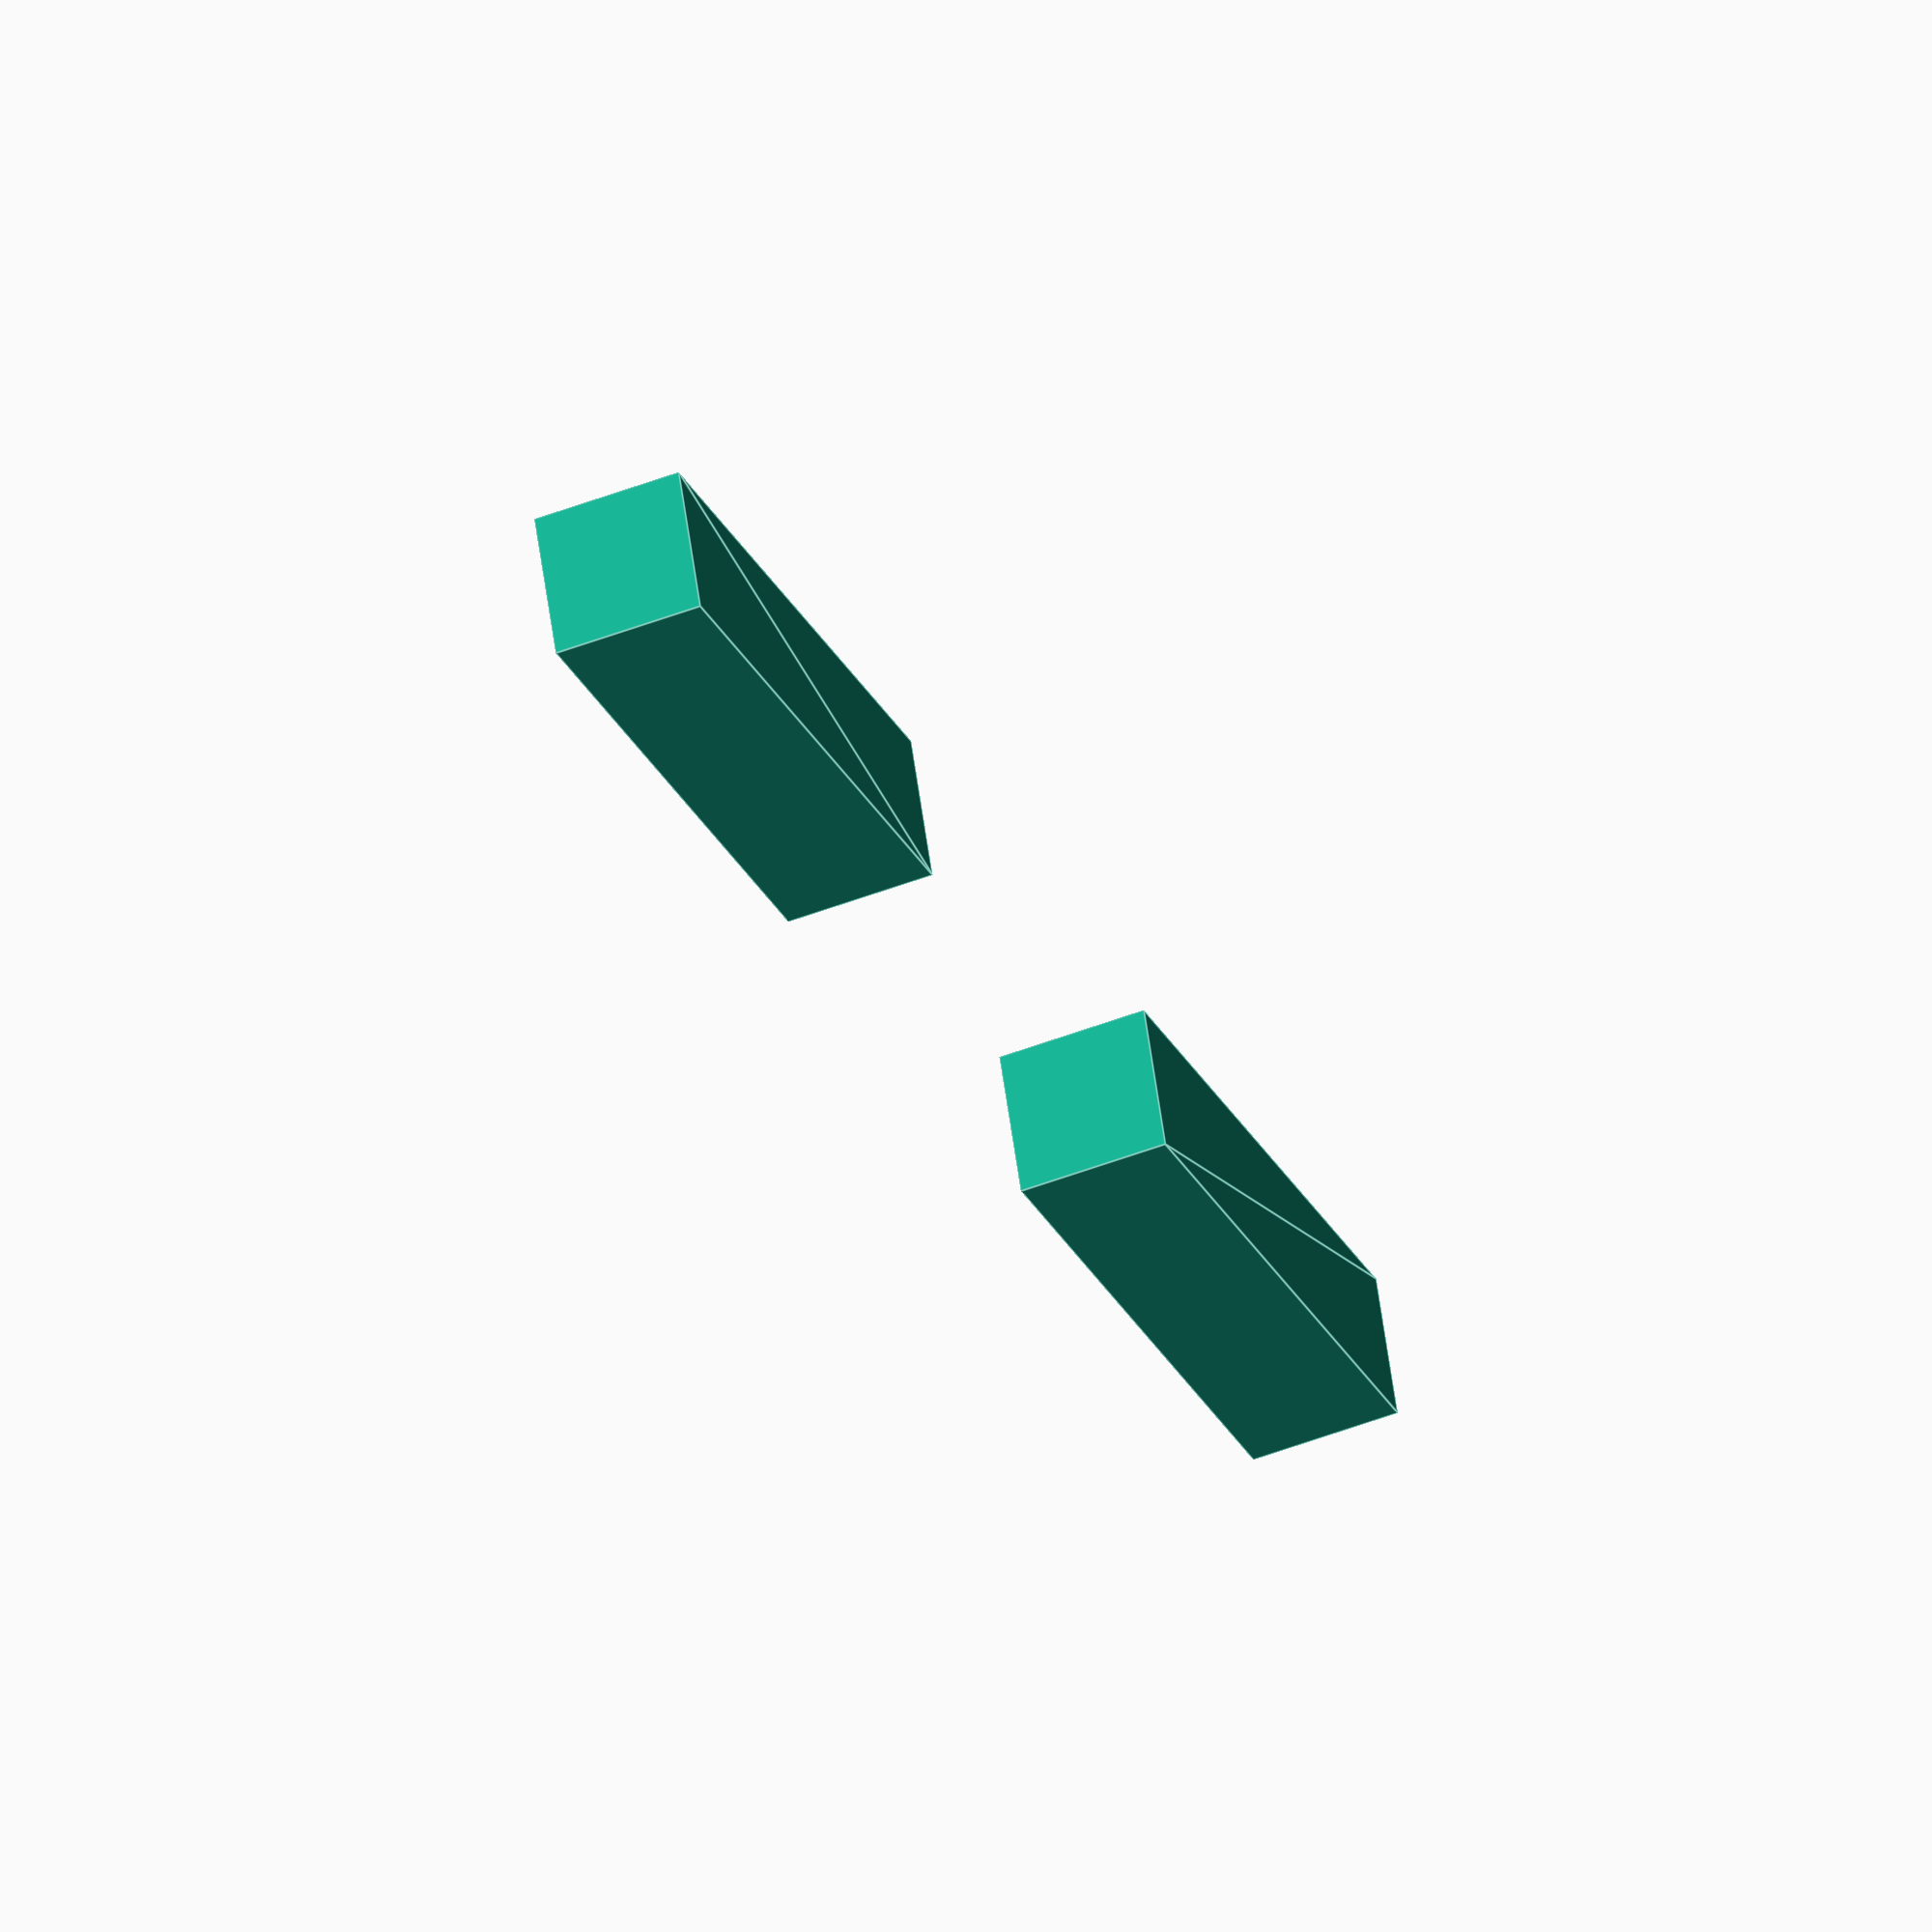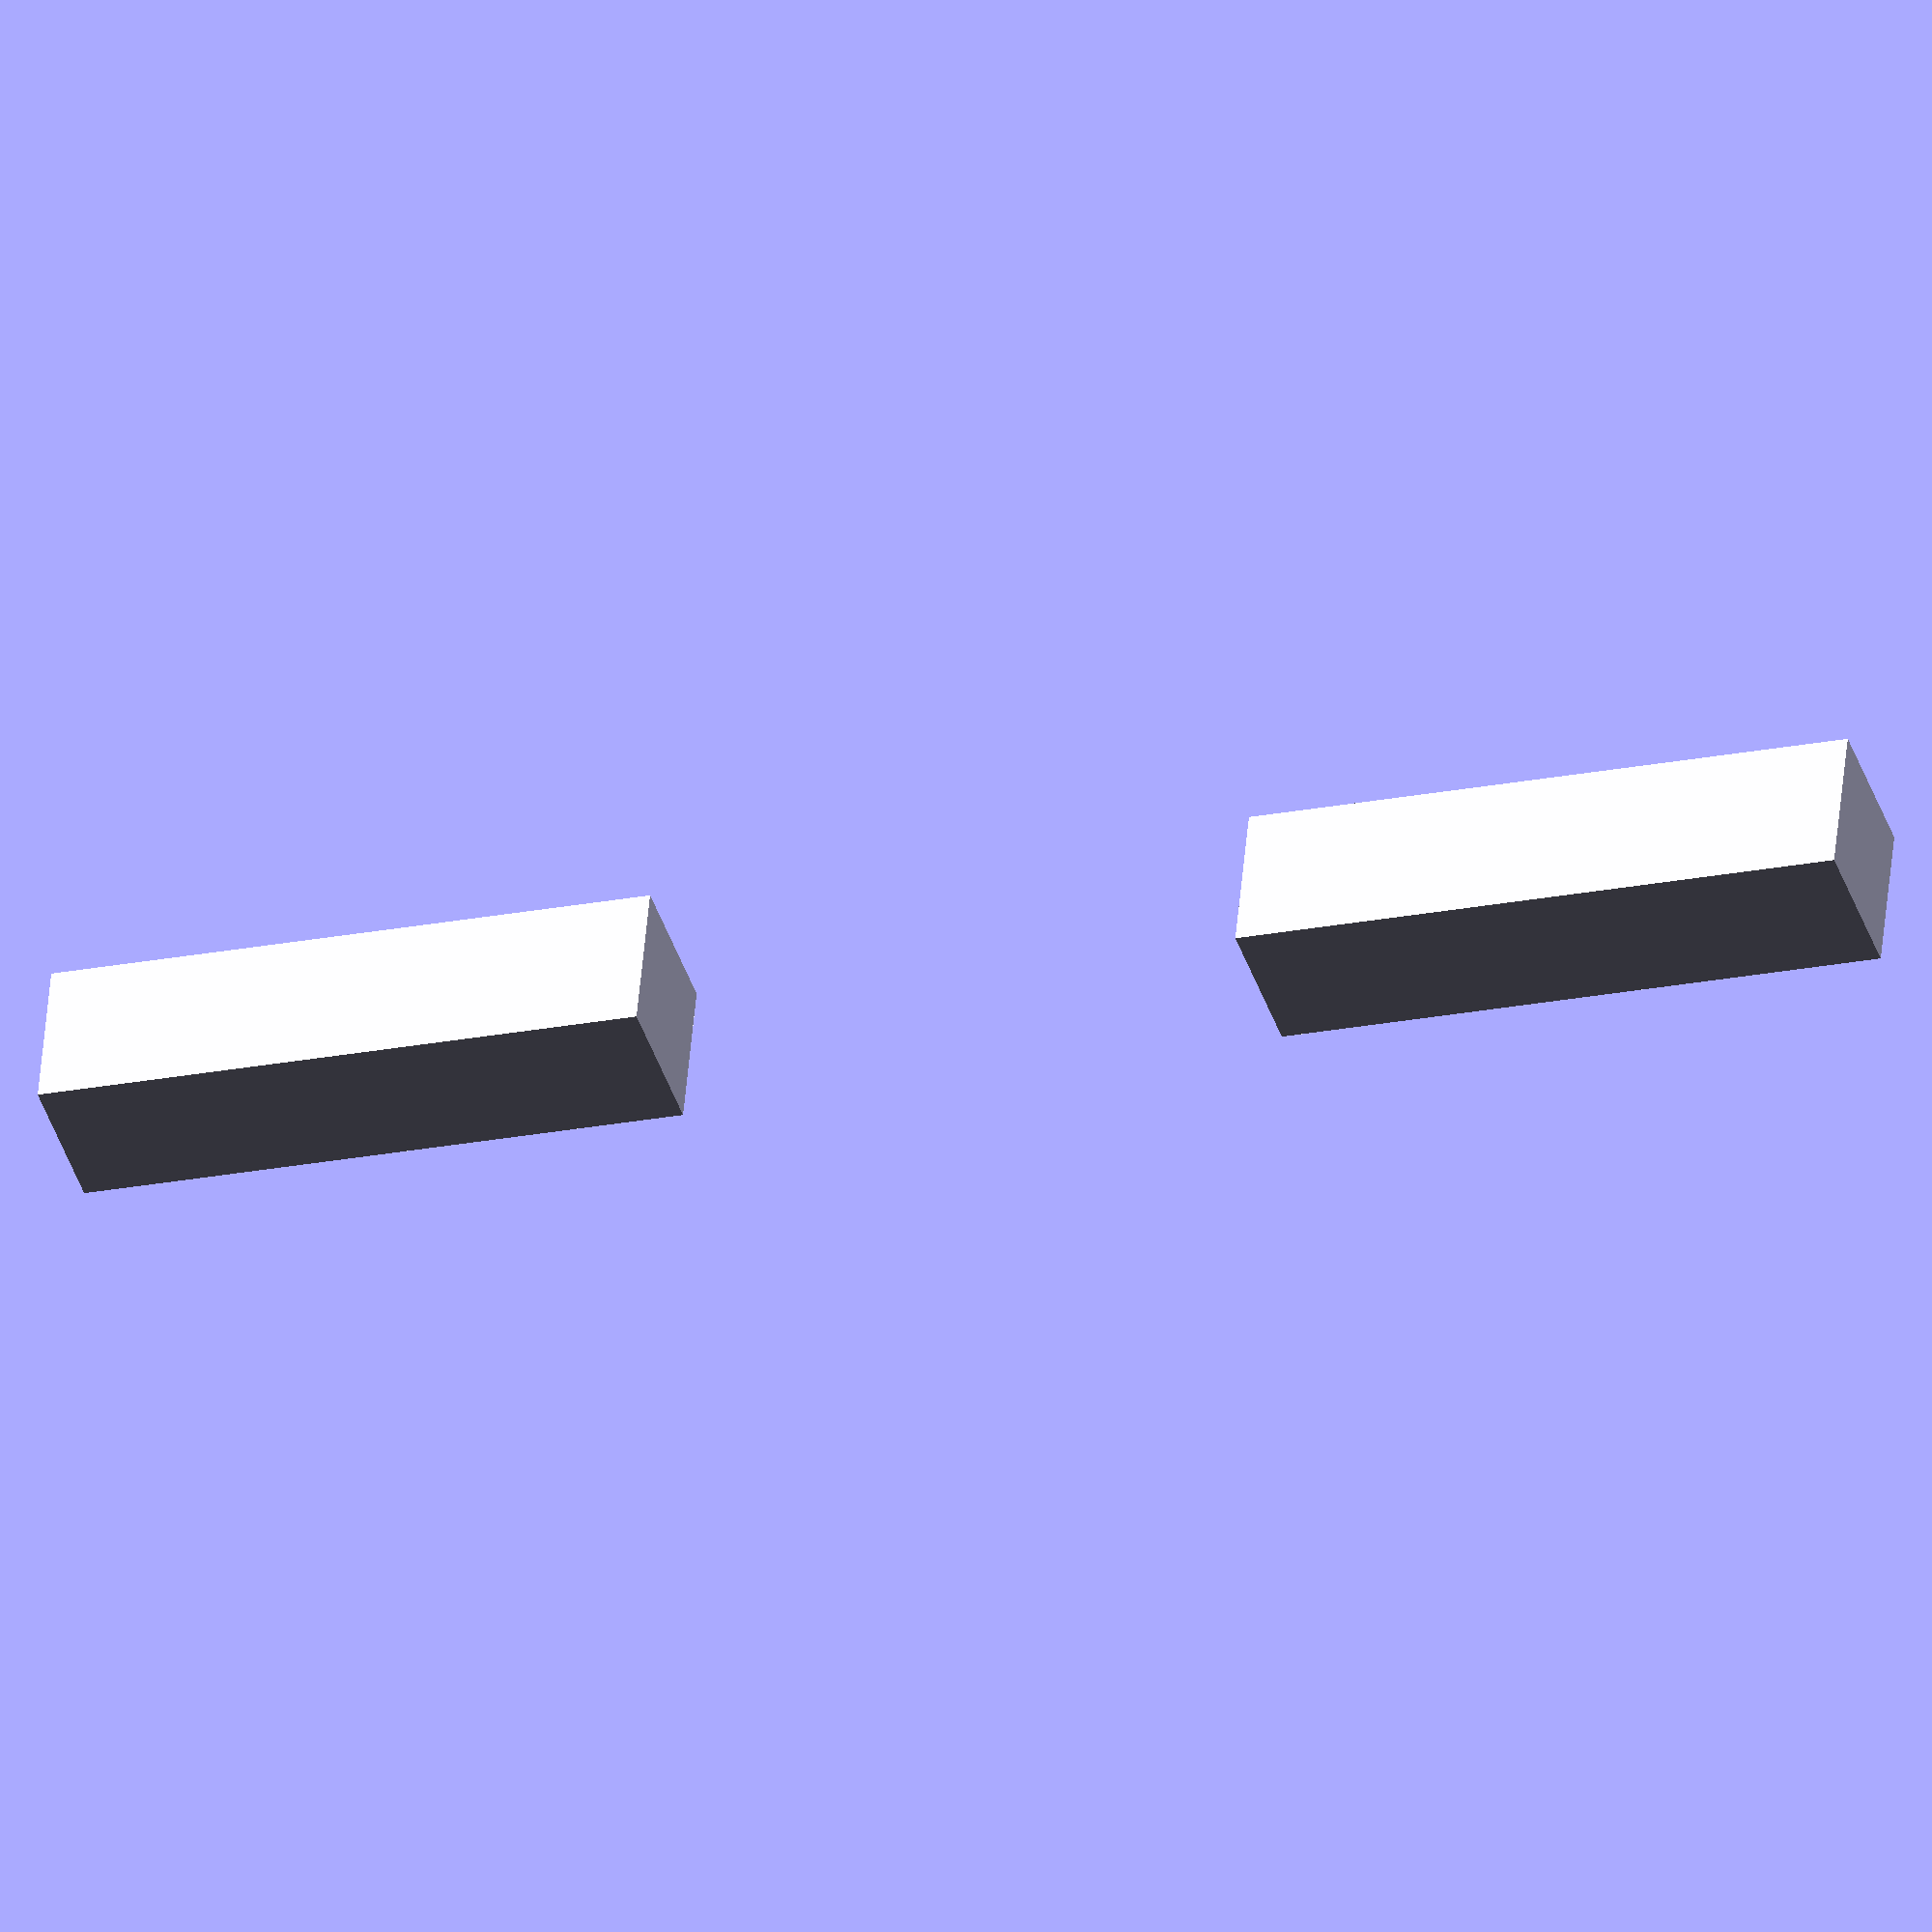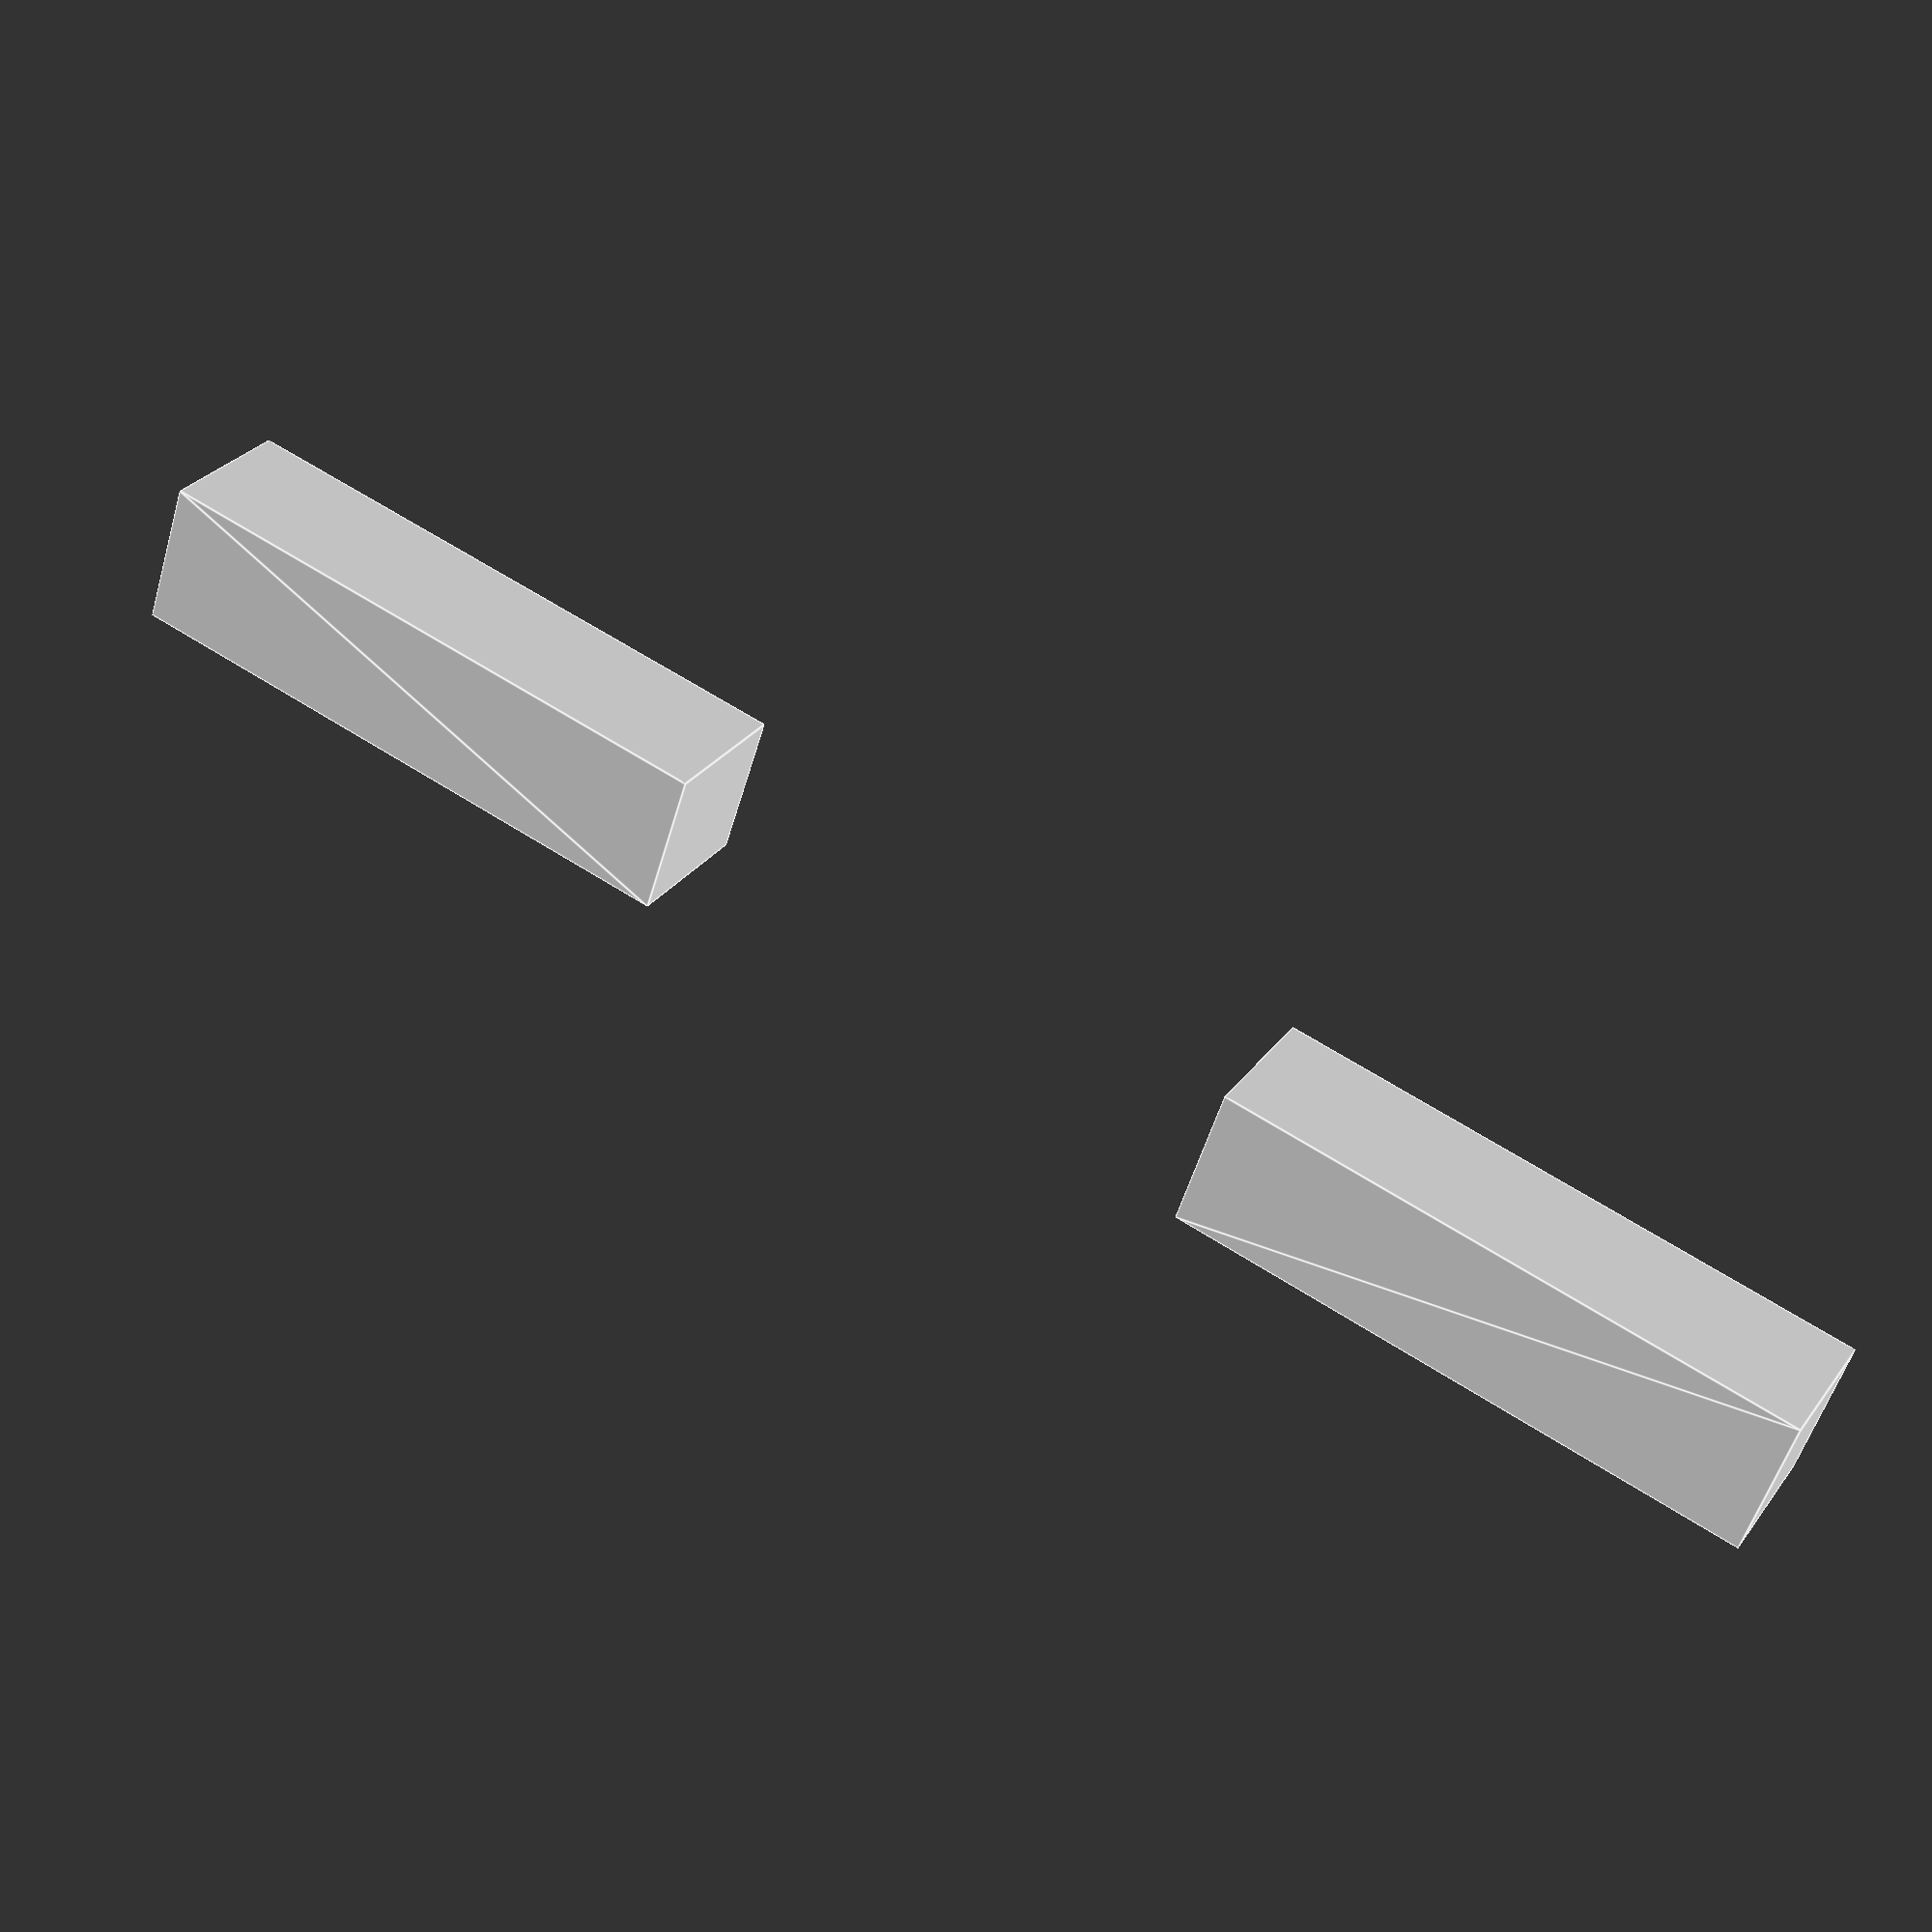
<openscad>
translate(v=[10, -4]) {
    square(size=[1, 4], center=true);
};

mirror(v=[0, 1, 0]) {
    translate(v=[10, -4]) {
        square(size=[1, 4], center=true);
    };
};

</openscad>
<views>
elev=49.3 azim=290.3 roll=113.2 proj=o view=edges
elev=40.9 azim=95.2 roll=17.2 proj=o view=wireframe
elev=151.9 azim=71.7 roll=332.0 proj=p view=edges
</views>
